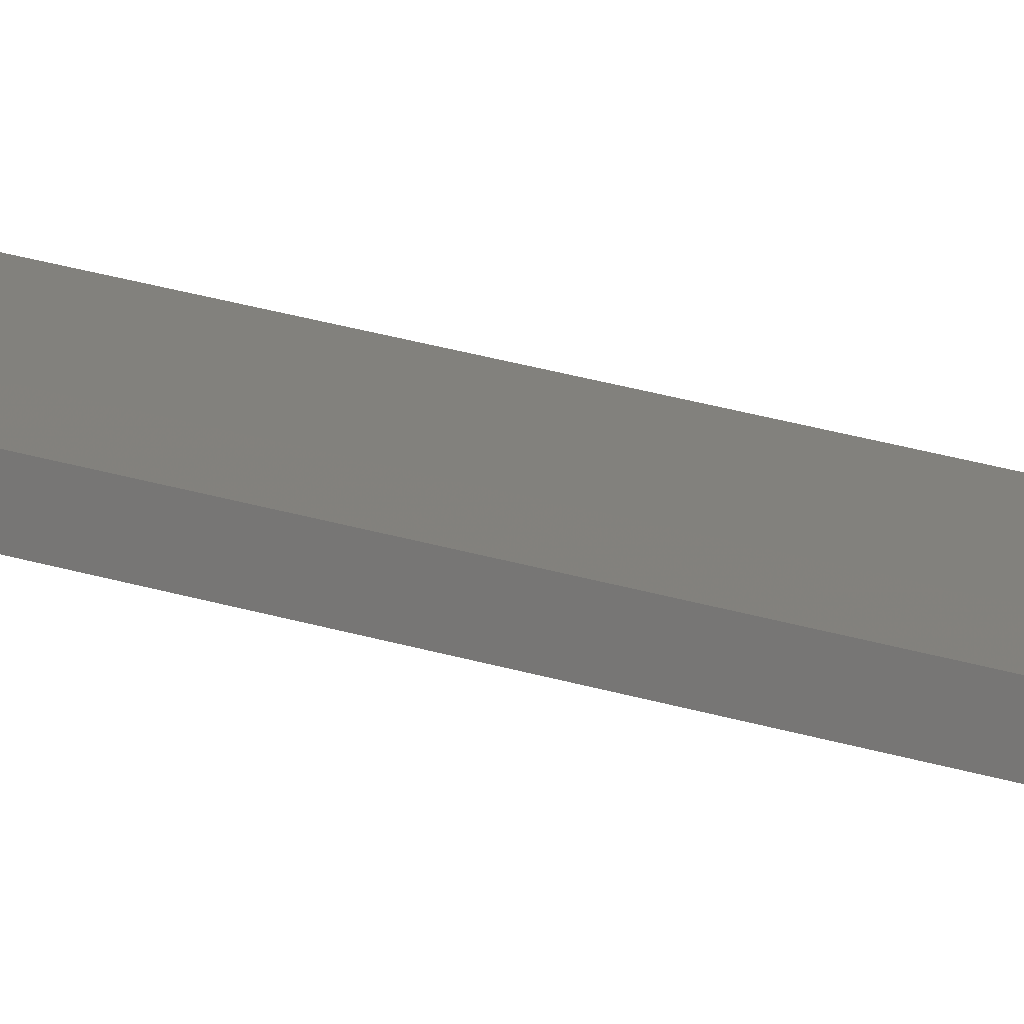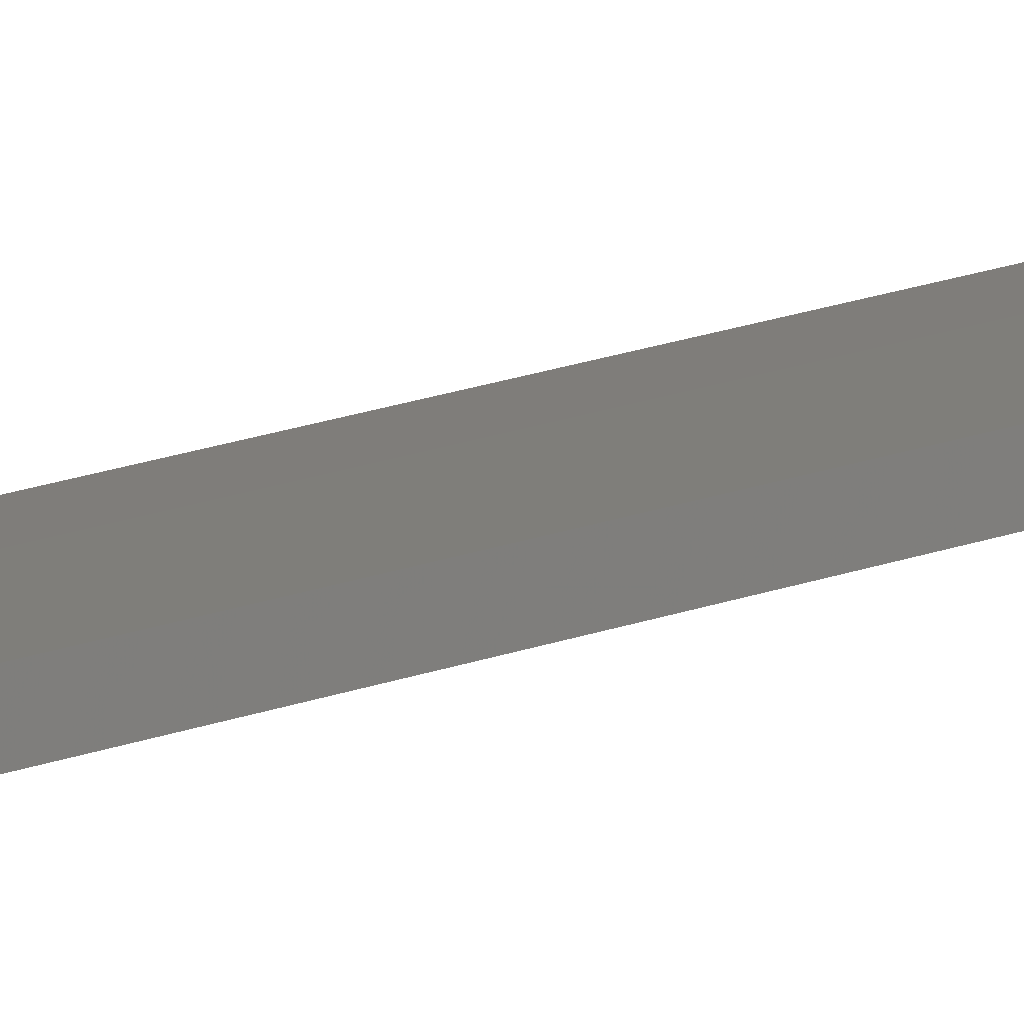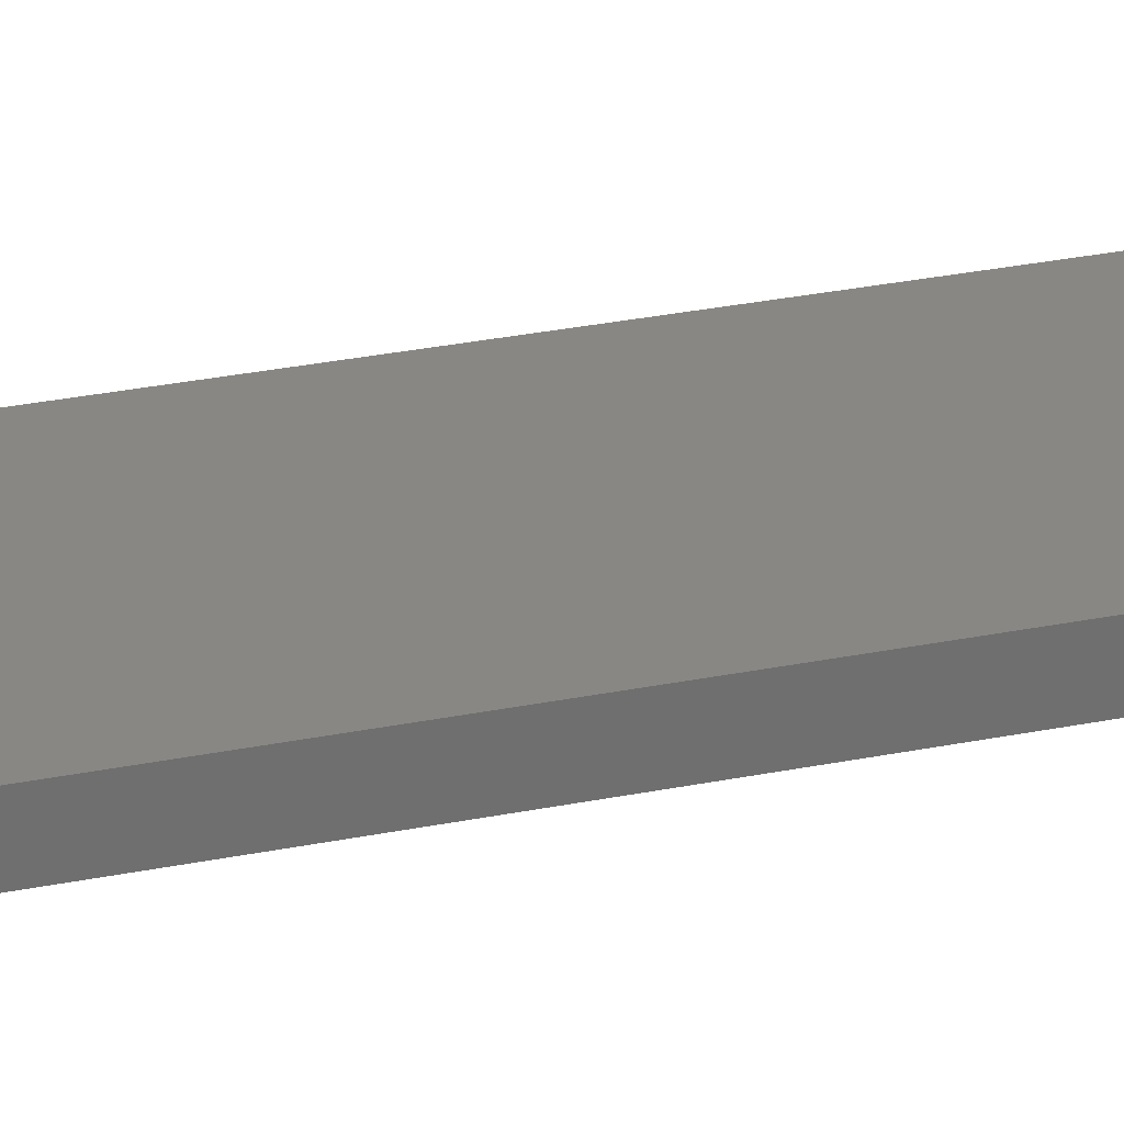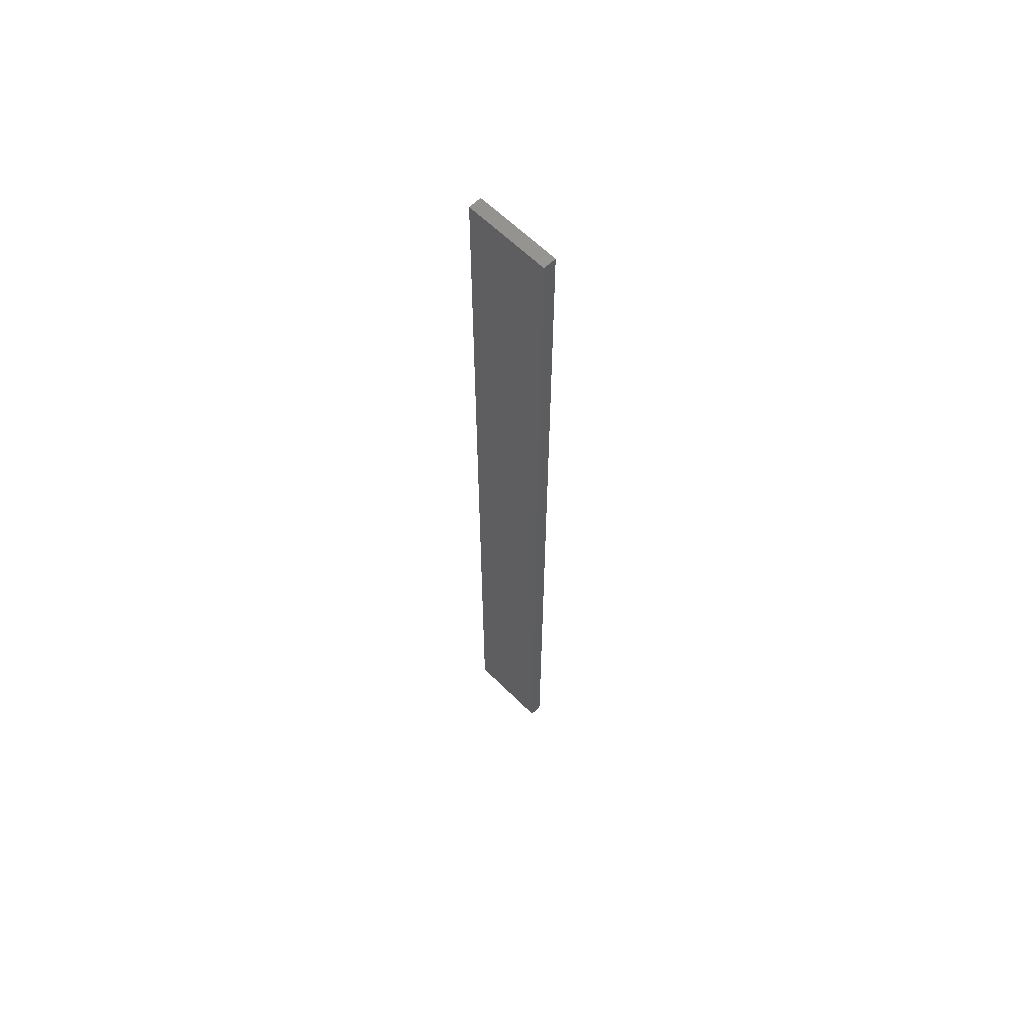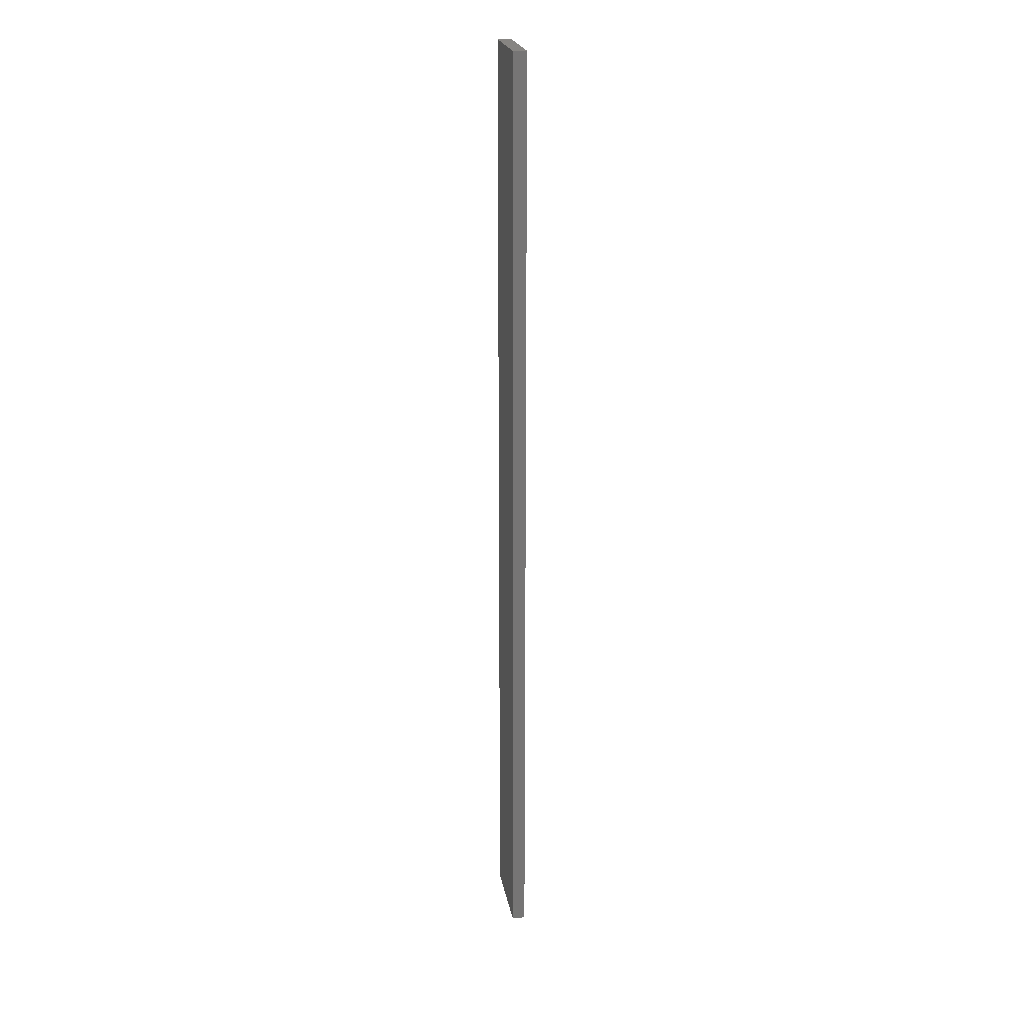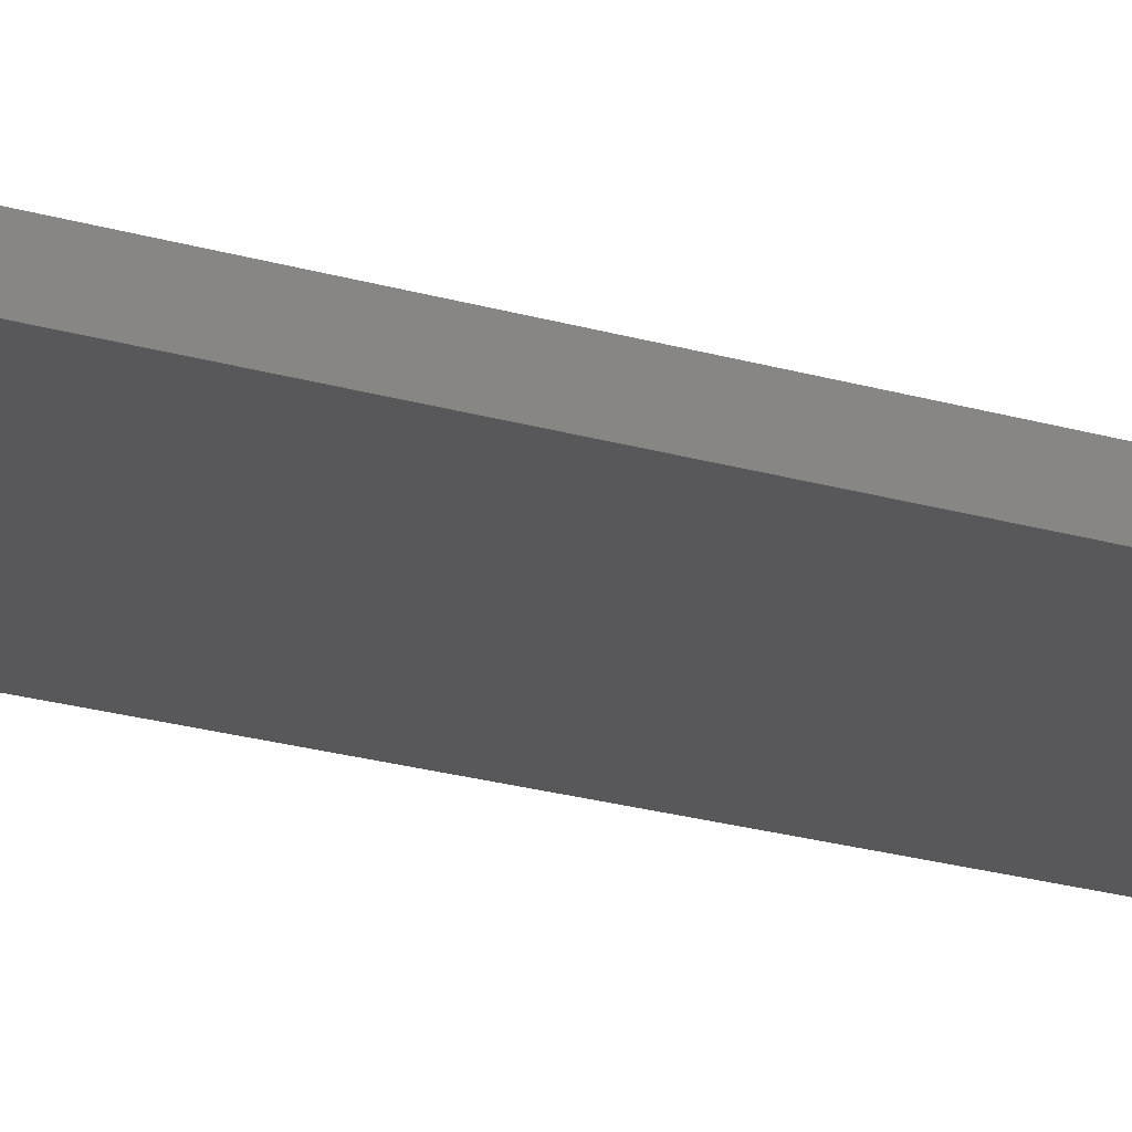
<metadata>
{"format":"stl","ext":"stl","renderer":"f3d","projection":"perspective","resolution":1024,"background":"white","views":[{"elev":25.9,"azim":116.7,"up":"+Y"},{"elev":22.2,"azim":58.4,"up":"+Y"},{"elev":14.7,"azim":-120.2,"up":"+Y"},{"elev":61.7,"azim":57.3,"up":"+Z"},{"elev":22.3,"azim":-87.9,"up":"+Z"},{"elev":-11.4,"azim":45.5,"up":"+Y"}]}
</metadata>
<code>
# stl→obj: 16 verts, 28 faces
v -19.19 2.361 -187.3
v -19.19 2.361 -190.9
v -19.29 2.338 -190.9
v -19.29 2.338 -187.3
v -19.4 2.316 -190.9
v -19.4 2.316 -187.3
v -19.5 2.293 -187.3
v -19.5 2.293 -190.9
v -19.49 2.244 -190.9
v -19.49 2.244 -187.3
v -19.18 2.312 -190.9
v -19.28 2.289 -187.3
v -19.28 2.289 -190.9
v -19.39 2.267 -190.9
v -19.18 2.312 -187.3
v -19.39 2.267 -187.3
f 1 2 3
f 4 3 5
f 4 1 3
f 6 4 5
f 7 5 8
f 7 6 5
f 7 9 10
f 8 9 7
f 11 12 13
f 13 12 14
f 15 12 11
f 14 16 9
f 12 16 14
f 16 10 9
f 15 11 1
f 11 2 1
f 14 9 8
f 5 14 8
f 3 13 14
f 3 14 5
f 2 11 13
f 2 13 3
f 16 6 10
f 10 6 7
f 12 4 16
f 16 4 6
f 15 1 12
f 12 1 4

</code>
